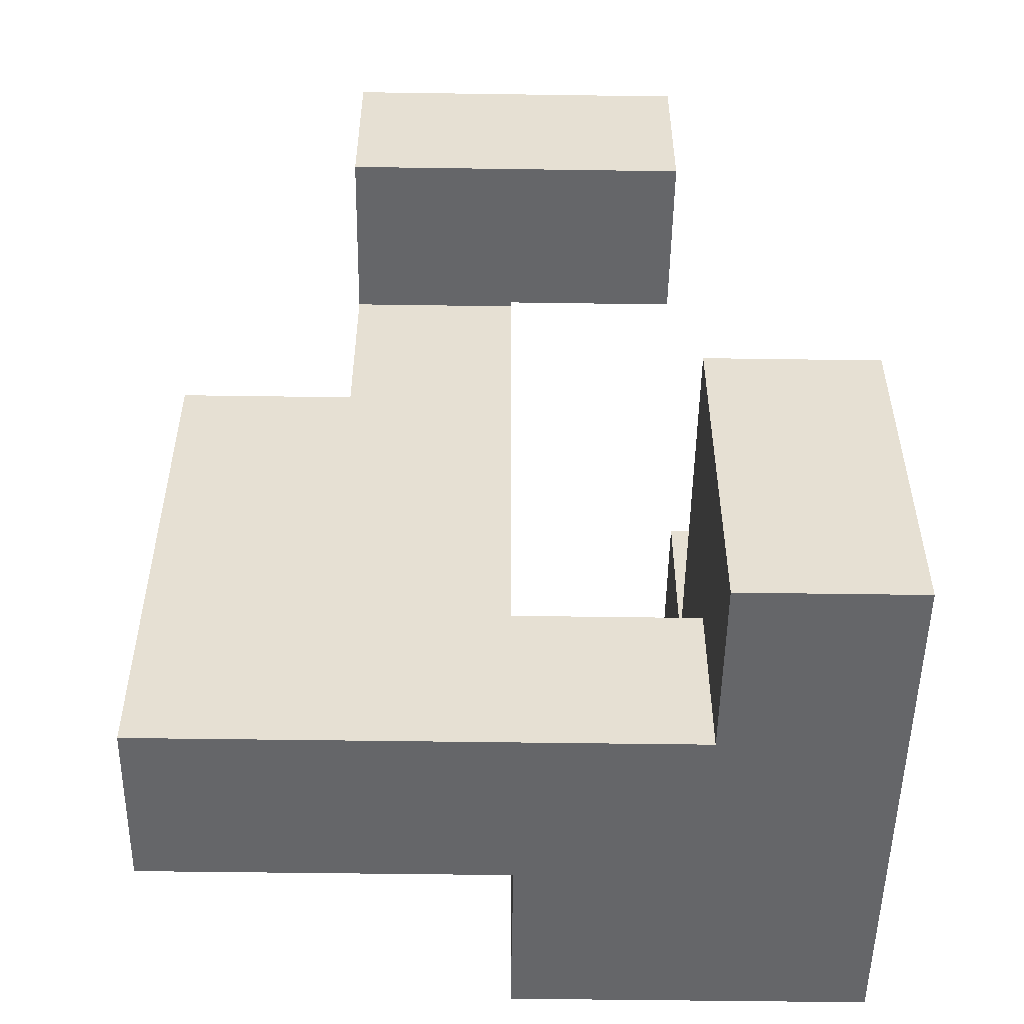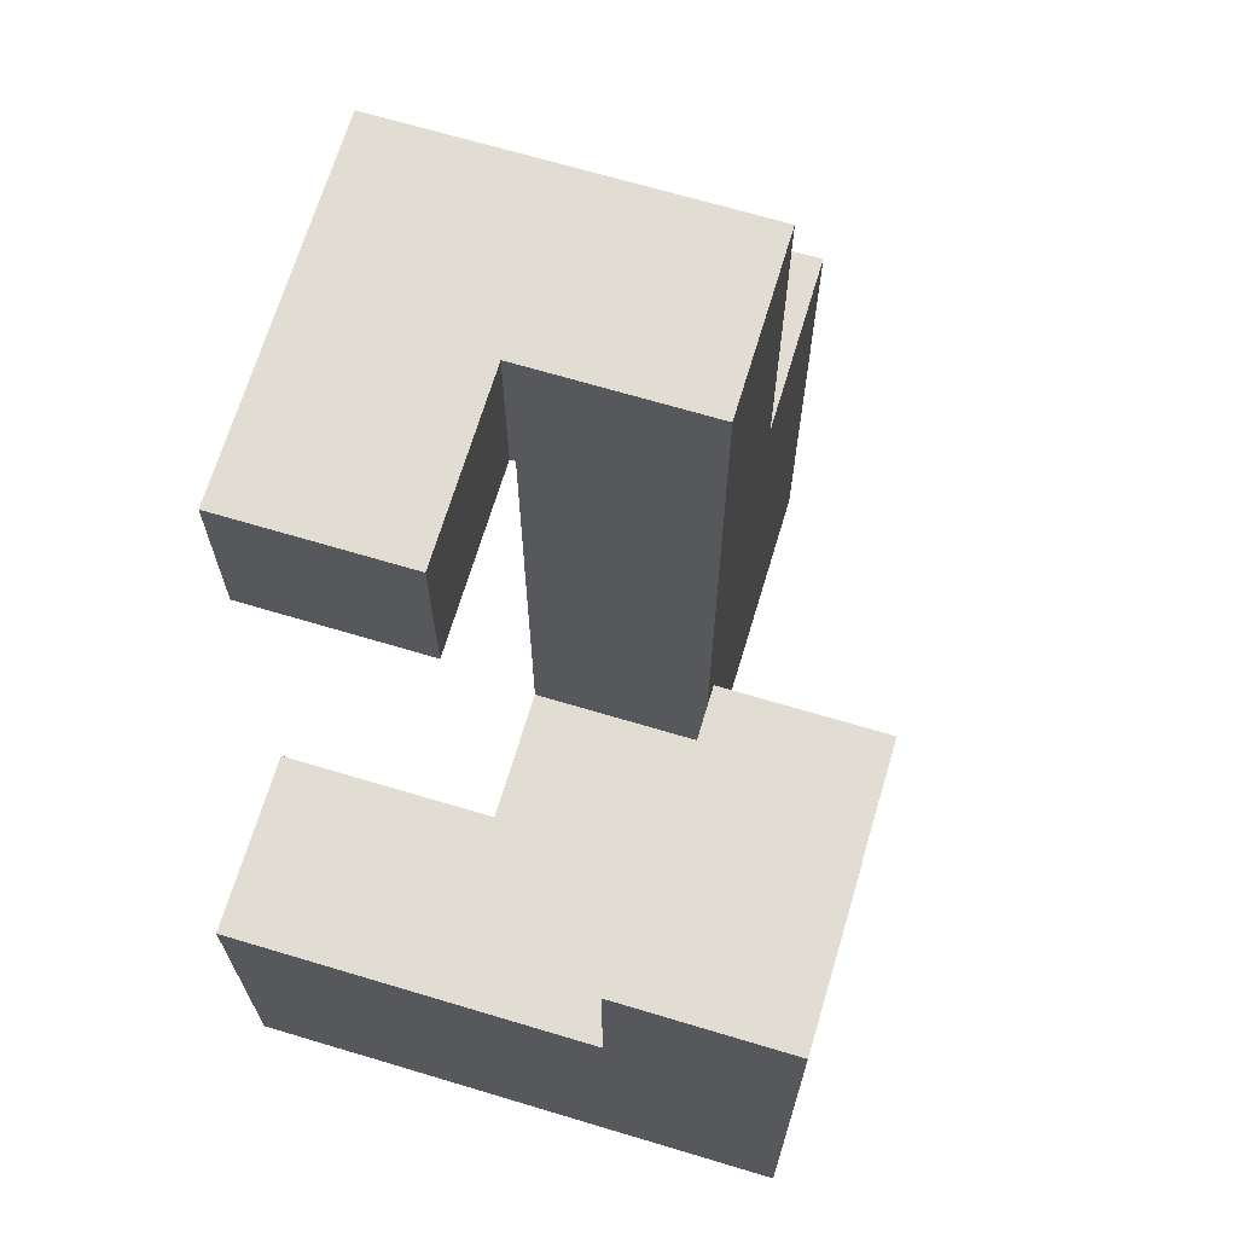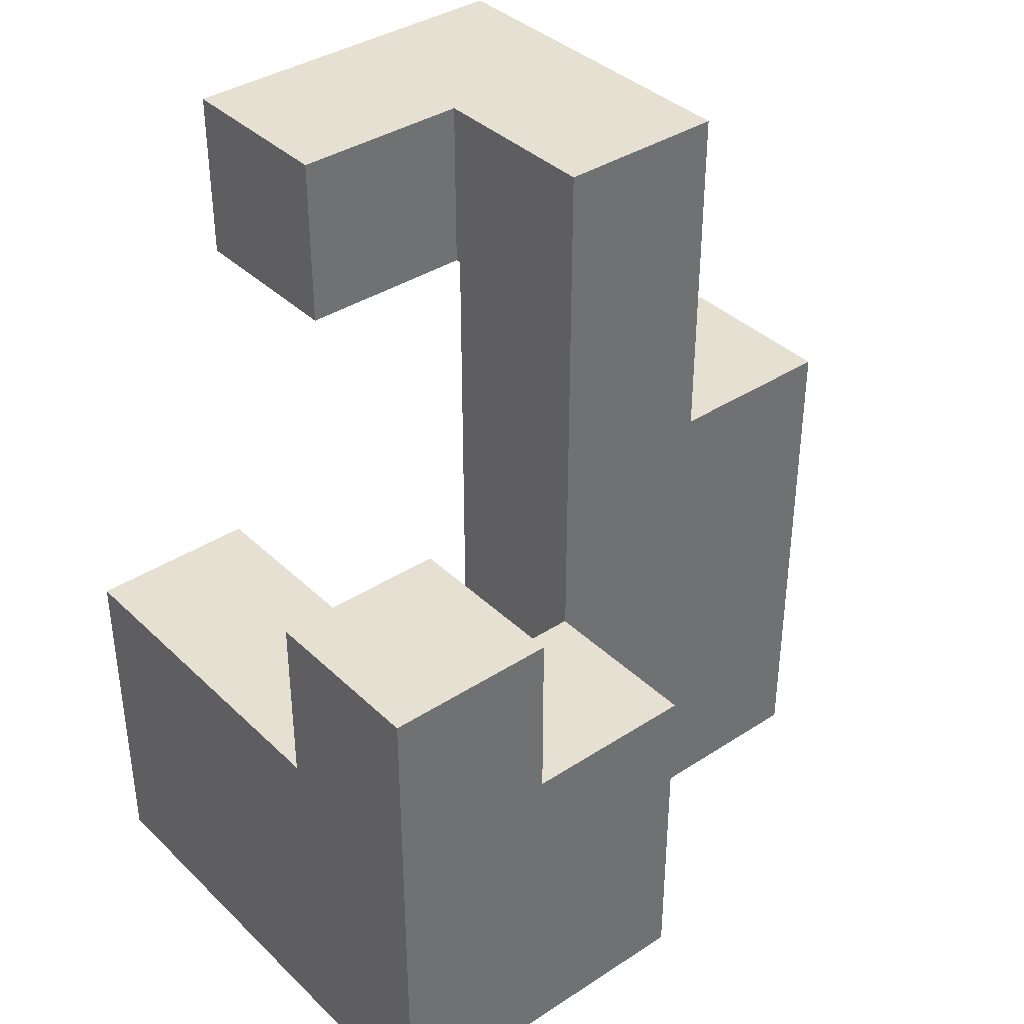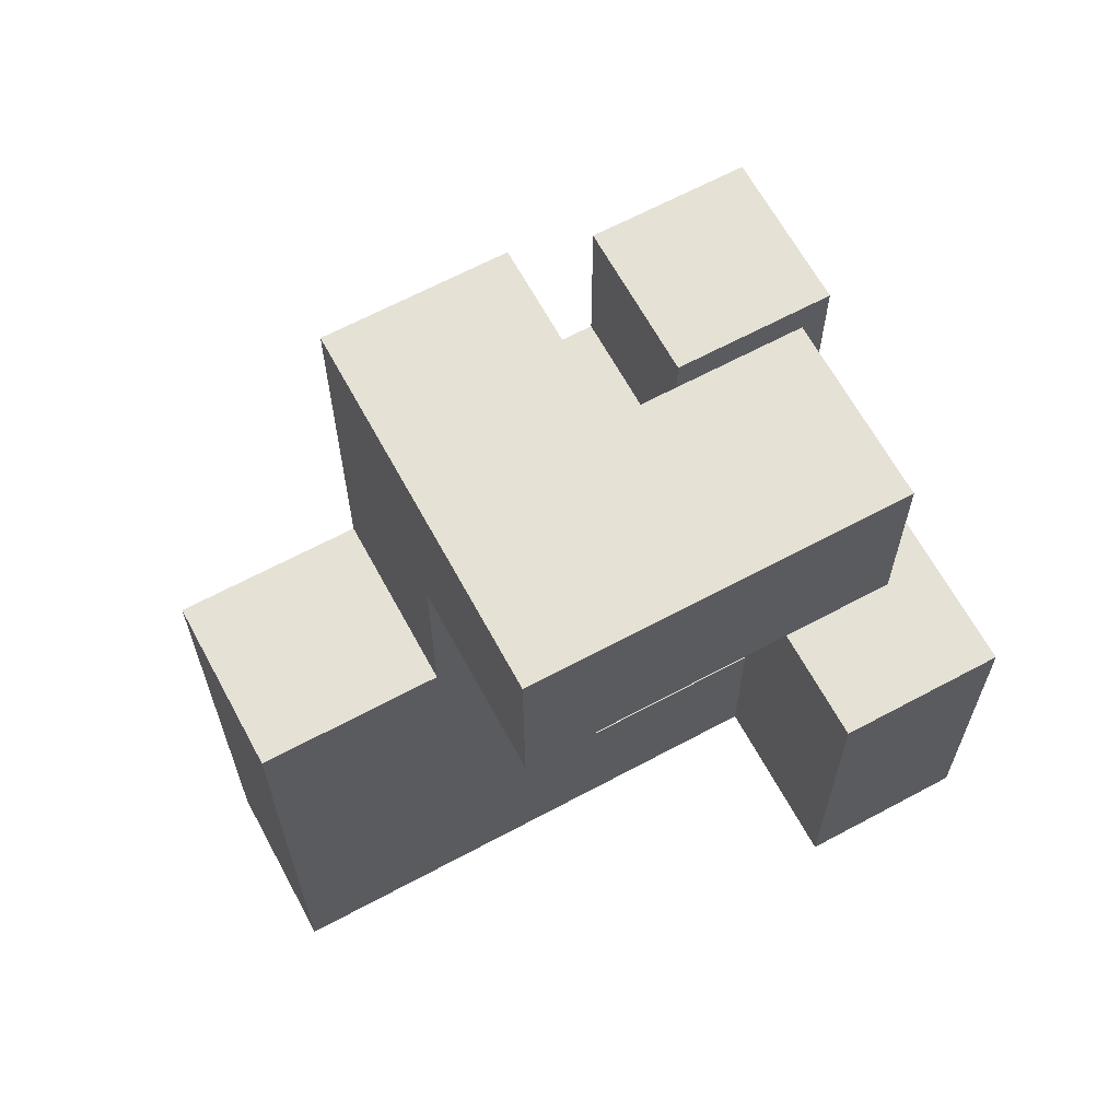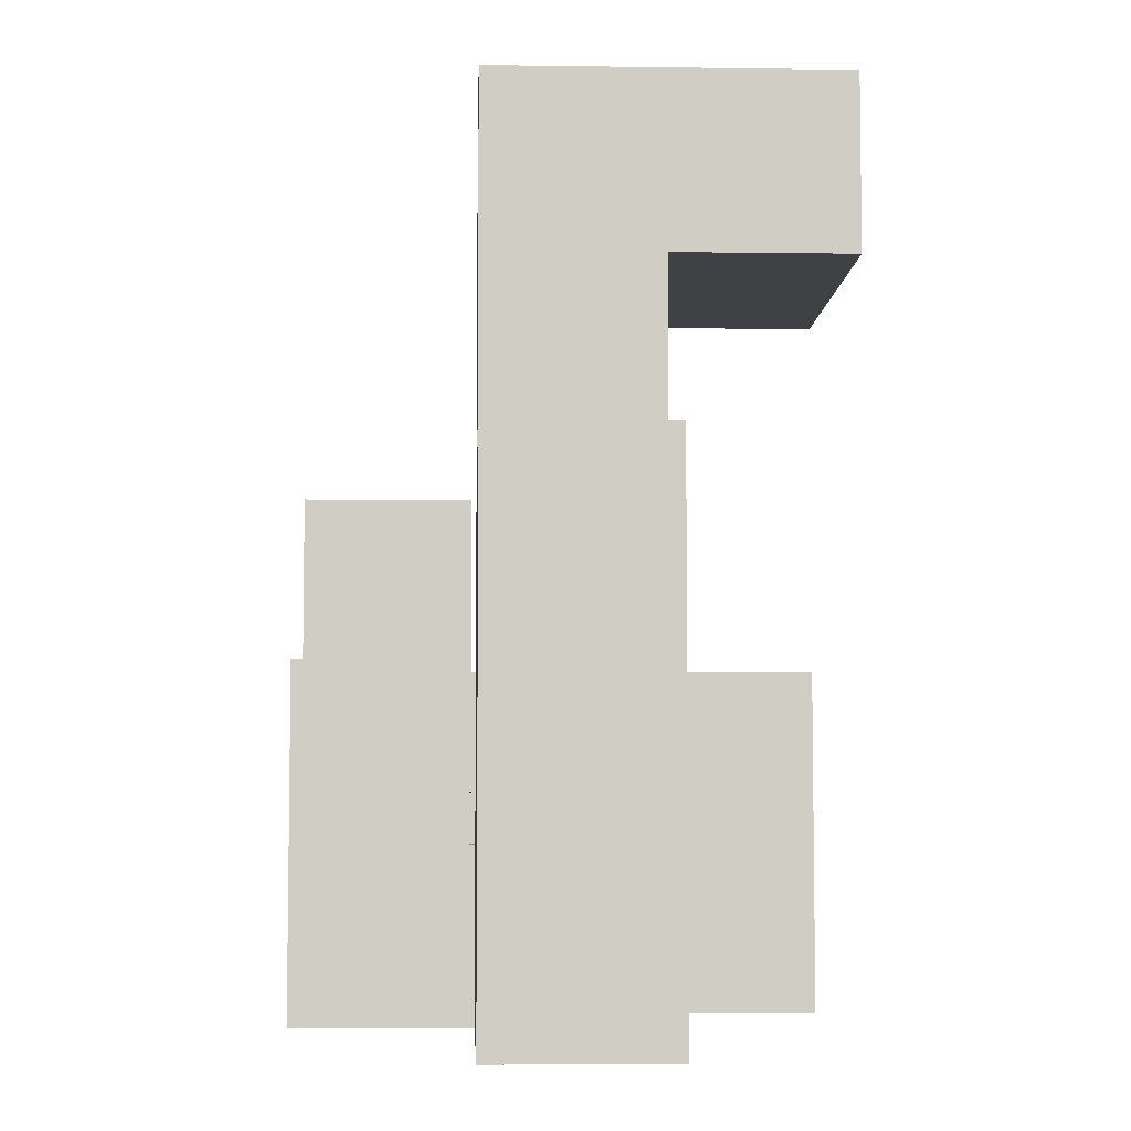
<metadata>
{"format":"obj","ext":"obj","renderer":"f3d","projection":"perspective","resolution":1024,"background":"white","views":[{"elev":-51.8,"azim":179.1,"up":"+Z"},{"elev":68.2,"azim":-73.3,"up":"+Z"},{"elev":37.7,"azim":-39.7,"up":"+Z"},{"elev":64.9,"azim":151.6,"up":"+Z"},{"elev":-5.9,"azim":87.7,"up":"+Z"}]}
</metadata>
<code>
v -0.194 -0.2 0.606
v -0.194 -0.2 0.994
v -0.194 -0.194 0.994
v -0.194 -0.194 0.606
v 0.194 -0.2 0.606
v 0.194 -0.194 0.606
v 0.194 -0.194 0.994
v 0.194 -0.2 0.994
v 0.194 0.194 0.606
v 0.194 0.194 0.994
v -0.2 -0.194 0.606
v -0.2 -0.194 0.994
v -0.2 0.194 0.606
v -0.2 0.194 0.994
v -0.194 0.194 0.994
v -0.194 0.194 0.606
v -0.594 -0.194 0.606
v -0.594 -0.194 0.994
v -0.594 0.194 0.994
v -0.594 0.194 0.606
v -0.206 -0.194 0.606
v -0.206 -0.194 0.994
v -0.206 0.194 0.994
v -0.206 0.194 0.606
v -0.194 -0.594 0.6
v -0.194 -0.594 0.606
v -0.194 -0.206 0.606
v -0.194 -0.206 0.6
v -0.194 -0.594 0.994
v -0.194 -0.206 0.994
v 0.194 -0.594 0.6
v 0.194 -0.206 0.6
v 0.194 -0.206 0.606
v 0.194 -0.594 0.606
v 0.194 -0.206 0.994
v 0.194 -0.594 0.994
v -0.194 -0.594 0.2
v -0.194 -0.594 0.206
v -0.194 -0.206 0.206
v -0.194 -0.206 0.2
v -0.194 -0.594 0.594
v -0.194 -0.206 0.594
v 0.194 -0.594 0.2
v 0.194 -0.206 0.2
v 0.194 -0.206 0.206
v 0.194 -0.594 0.206
v 0.194 -0.206 0.594
v 0.194 -0.594 0.594
v -0.194 -0.594 -0.2
v -0.194 -0.594 -0.194
v -0.194 -0.206 -0.194
v -0.194 -0.206 -0.2
v -0.194 -0.594 0.194
v -0.194 -0.206 0.194
v 0.194 -0.594 0.194
v 0.194 -0.206 0.194
v 0.194 -0.594 -0.2
v 0.194 -0.594 -0.194
v 0.2 -0.594 -0.2
v 0.2 -0.594 -0.194
v 0.2 -0.594 0.194
v 0.194 -0.206 -0.194
v 0.194 -0.206 -0.2
v 0.2 -0.206 -0.194
v 0.2 -0.206 -0.2
v 0.2 -0.206 0.194
v -0.194 -0.594 -0.6
v -0.194 -0.594 -0.594
v -0.194 -0.206 -0.594
v -0.194 -0.206 -0.6
v -0.194 -0.594 -0.206
v -0.194 -0.206 -0.206
v 0.194 -0.594 -0.6
v 0.194 -0.594 -0.594
v 0.194 -0.594 -0.206
v 0.2 -0.594 -0.6
v 0.2 -0.594 -0.594
v 0.2 -0.594 -0.206
v 0.194 -0.206 -0.594
v 0.194 -0.206 -0.6
v 0.194 -0.206 -0.206
v 0.2 -0.206 -0.594
v 0.2 -0.206 -0.6
v 0.2 -0.206 -0.206
v -0.194 -0.594 -0.606
v -0.194 -0.206 -0.606
v -0.2 -0.594 -0.994
v -0.194 -0.594 -0.994
v -0.2 -0.594 -0.606
v 0.194 -0.594 -0.994
v 0.194 -0.594 -0.606
v 0.2 -0.594 -0.994
v 0.2 -0.594 -0.606
v -0.2 -0.206 -0.994
v -0.2 -0.206 -0.606
v -0.194 -0.206 -0.994
v 0.194 -0.206 -0.606
v 0.194 -0.206 -0.994
v 0.2 -0.206 -0.606
v 0.2 -0.206 -0.994
v -0.206 -0.6 -0.994
v -0.206 -0.594 -0.994
v -0.206 -0.594 -0.606
v -0.206 -0.6 -0.606
v -0.6 -0.206 -0.994
v -0.6 -0.206 -0.606
v -0.594 -0.206 -0.606
v -0.594 -0.206 -0.994
v -0.206 -0.206 -0.606
v -0.206 -0.206 -0.994
v -0.6 -0.6 -0.994
v -0.6 -0.594 -0.994
v -0.594 -0.594 -0.994
v -0.594 -0.6 -0.994
v -0.6 -0.6 -0.606
v -0.594 -0.6 -0.606
v -0.594 -0.594 -0.606
v -0.6 -0.594 -0.606
v 0.594 -0.594 -0.994
v 0.594 -0.206 -0.994
v 0.594 -0.206 -0.606
v 0.594 -0.594 -0.606
v 0.594 -0.206 -0.6
v 0.594 -0.594 -0.6
v 0.206 -0.594 -0.994
v 0.206 -0.594 -0.606
v 0.206 -0.594 -0.6
v 0.206 -0.206 -0.606
v 0.206 -0.206 -0.994
v 0.206 -0.206 -0.6
v -0.994 -0.6 -0.994
v -0.994 -0.6 -0.606
v -0.994 -0.594 -0.606
v -0.994 -0.594 -0.994
v -0.994 -0.206 -0.606
v -0.994 -0.206 -0.994
v -0.994 -0.2 -0.606
v -0.994 -0.2 -0.994
v -0.994 -0.6 -0.6
v -0.994 -0.594 -0.6
v -0.994 -0.206 -0.6
v -0.994 -0.2 -0.6
v -0.606 -0.206 -0.994
v -0.606 -0.2 -0.994
v -0.606 -0.2 -0.606
v -0.606 -0.206 -0.606
v -0.606 -0.6 -0.606
v -0.606 -0.594 -0.606
v -0.606 -0.594 -0.6
v -0.606 -0.6 -0.6
v -0.606 -0.206 -0.6
v -0.606 -0.2 -0.6
v -0.606 -0.594 -0.994
v -0.606 -0.6 -0.994
v -0.206 -0.994 -0.994
v -0.206 -0.606 -0.994
v -0.206 -0.606 -0.606
v -0.206 -0.994 -0.606
v -0.206 -0.606 -0.6
v -0.206 -0.994 -0.6
v -0.6 -0.994 -0.994
v -0.594 -0.994 -0.994
v -0.594 -0.994 -0.606
v -0.6 -0.994 -0.606
v -0.594 -0.994 -0.6
v -0.6 -0.994 -0.6
v -0.6 -0.606 -0.606
v -0.6 -0.606 -0.6
v -0.594 -0.606 -0.6
v -0.594 -0.606 -0.606
v -0.6 -0.606 -0.994
v -0.594 -0.606 -0.994
v -0.994 -0.194 -0.606
v -0.994 -0.194 -0.994
v -0.994 0.194 -0.606
v -0.994 0.194 -0.994
v -0.994 -0.194 -0.6
v -0.994 0.194 -0.6
v -0.606 -0.194 -0.994
v -0.606 -0.194 -0.606
v -0.606 0.194 -0.994
v -0.606 0.194 -0.606
v -0.606 -0.194 -0.6
v -0.606 0.194 -0.6
v -0.994 -0.994 -0.994
v -0.994 -0.994 -0.606
v -0.994 -0.606 -0.606
v -0.994 -0.606 -0.994
v -0.994 -0.994 -0.6
v -0.994 -0.606 -0.6
v -0.6 -0.6 -0.6
v -0.606 -0.994 -0.994
v -0.606 -0.994 -0.606
v -0.606 -0.994 -0.6
v -0.606 -0.606 -0.994
v -0.606 -0.606 -0.6
v 0.594 -0.206 -0.594
v 0.594 -0.594 -0.594
v 0.594 -0.206 -0.206
v 0.594 -0.594 -0.206
v 0.594 -0.206 -0.2
v 0.594 -0.594 -0.2
v 0.206 -0.594 -0.594
v 0.206 -0.594 -0.206
v 0.206 -0.594 -0.2
v 0.206 -0.206 -0.594
v 0.206 -0.206 -0.206
v 0.206 -0.206 -0.2
v 0.594 -0.206 -0.194
v 0.594 -0.594 -0.194
v 0.594 -0.206 0.194
v 0.594 -0.594 0.194
v 0.206 -0.594 -0.194
v 0.206 -0.594 0.194
v 0.206 -0.206 -0.194
v 0.206 -0.206 0.194
v -0.206 -0.606 -0.594
v -0.206 -0.994 -0.594
v -0.206 -0.606 -0.206
v -0.206 -0.994 -0.206
v -0.594 -0.994 -0.594
v -0.6 -0.994 -0.594
v -0.594 -0.994 -0.206
v -0.6 -0.994 -0.206
v -0.6 -0.606 -0.594
v -0.594 -0.606 -0.594
v -0.6 -0.606 -0.206
v -0.594 -0.606 -0.206
v -0.994 -0.2 -0.594
v -0.994 -0.194 -0.594
v -0.994 0.194 -0.594
v -0.994 -0.2 -0.206
v -0.994 -0.194 -0.206
v -0.994 0.194 -0.206
v -0.606 -0.194 -0.594
v -0.606 -0.2 -0.594
v -0.606 0.194 -0.594
v -0.606 -0.194 -0.206
v -0.606 -0.2 -0.206
v -0.606 0.194 -0.206
v -0.994 -0.6 -0.594
v -0.994 -0.594 -0.594
v -0.994 -0.206 -0.594
v -0.994 -0.6 -0.206
v -0.994 -0.594 -0.206
v -0.994 -0.206 -0.206
v -0.606 -0.594 -0.594
v -0.606 -0.6 -0.594
v -0.606 -0.206 -0.594
v -0.606 -0.594 -0.206
v -0.606 -0.6 -0.206
v -0.606 -0.206 -0.206
v -0.994 -0.994 -0.594
v -0.994 -0.606 -0.594
v -0.994 -0.994 -0.206
v -0.994 -0.606 -0.206
v -0.994 -0.994 -0.2
v -0.994 -0.606 -0.2
v -0.606 -0.606 -0.594
v -0.606 -0.606 -0.206
v -0.606 -0.994 -0.206
v -0.606 -0.606 -0.2
v -0.606 -0.994 -0.2
v -0.606 -0.994 -0.594
v -0.994 -0.994 -0.194
v -0.994 -0.606 -0.194
v -0.994 -0.994 0.194
v -0.994 -0.606 0.194
v -0.606 -0.606 -0.194
v -0.606 -0.994 -0.194
v -0.606 -0.606 0.194
v -0.606 -0.994 0.194
f 1 2 3 4
f 5 6 7 8
f 6 9 10 7
f 11 4 3 12
f 13 14 15 16
f 16 15 10 9
f 1 4 6 5
f 11 13 16 4
f 4 16 9 6
f 2 8 7 3
f 12 3 15 14
f 3 7 10 15
f 17 18 19 20
f 17 21 22 18
f 21 11 12 22
f 20 19 23 24
f 24 23 14 13
f 17 20 24 21
f 21 24 13 11
f 18 22 23 19
f 22 12 14 23
f 25 26 27 28
f 26 29 30 27
f 27 30 2 1
f 31 32 33 34
f 34 33 35 36
f 33 5 8 35
f 25 31 34 26
f 26 34 36 29
f 28 27 33 32
f 27 1 5 33
f 29 36 35 30
f 30 35 8 2
f 37 38 39 40
f 38 41 42 39
f 41 25 28 42
f 43 44 45 46
f 46 45 47 48
f 48 47 32 31
f 37 43 46 38
f 38 46 48 41
f 41 48 31 25
f 40 39 45 44
f 39 42 47 45
f 42 28 32 47
f 49 50 51 52
f 50 53 54 51
f 53 37 40 54
f 55 56 44 43
f 49 57 58 50
f 50 58 55 53
f 53 55 43 37
f 57 59 60 58
f 58 60 61 55
f 52 51 62 63
f 51 54 56 62
f 54 40 44 56
f 63 62 64 65
f 62 56 66 64
f 55 61 66 56
f 67 68 69 70
f 68 71 72 69
f 71 49 52 72
f 67 73 74 68
f 68 74 75 71
f 71 75 57 49
f 73 76 77 74
f 74 77 78 75
f 75 78 59 57
f 70 69 79 80
f 69 72 81 79
f 72 52 63 81
f 80 79 82 83
f 79 81 84 82
f 81 63 65 84
f 85 67 70 86
f 87 88 85 89
f 88 90 91 85
f 85 91 73 67
f 90 92 93 91
f 91 93 76 73
f 94 95 86 96
f 96 86 97 98
f 86 70 80 97
f 98 97 99 100
f 97 80 83 99
f 87 94 96 88
f 88 96 98 90
f 90 98 100 92
f 89 85 86 95
f 101 102 103 104
f 102 87 89 103
f 105 106 107 108
f 108 107 109 110
f 110 109 95 94
f 111 112 113 114
f 114 113 102 101
f 112 105 108 113
f 113 108 110 102
f 102 110 94 87
f 115 116 117 118
f 116 104 103 117
f 118 117 107 106
f 117 103 109 107
f 103 89 95 109
f 119 120 121 122
f 122 121 123 124
f 92 125 126 93
f 93 126 127 76
f 125 119 122 126
f 126 122 124 127
f 100 99 128 129
f 99 83 130 128
f 129 128 121 120
f 128 130 123 121
f 92 100 129 125
f 125 129 120 119
f 131 132 133 134
f 134 133 135 136
f 136 135 137 138
f 132 139 140 133
f 133 140 141 135
f 135 141 142 137
f 143 144 145 146
f 147 148 149 150
f 148 146 151 149
f 146 145 152 151
f 143 146 106 105
f 131 134 153 154
f 154 153 112 111
f 134 136 143 153
f 153 143 105 112
f 136 138 144 143
f 147 115 118 148
f 148 118 106 146
f 155 156 157 158
f 156 101 104 157
f 158 157 159 160
f 161 162 163 164
f 164 163 165 166
f 162 155 158 163
f 163 158 160 165
f 167 168 169 170
f 170 169 159 157
f 161 171 172 162
f 162 172 156 155
f 171 111 114 172
f 172 114 101 156
f 167 170 116 115
f 170 157 104 116
f 138 137 173 174
f 174 173 175 176
f 137 142 177 173
f 173 177 178 175
f 144 179 180 145
f 179 181 182 180
f 145 180 183 152
f 180 182 184 183
f 176 175 182 181
f 175 178 184 182
f 138 174 179 144
f 174 176 181 179
f 185 186 187 188
f 188 187 132 131
f 186 189 190 187
f 187 190 139 132
f 167 115 191 168
f 185 192 193 186
f 186 193 194 189
f 192 161 164 193
f 193 164 166 194
f 147 150 191 115
f 185 188 195 192
f 192 195 171 161
f 188 131 154 195
f 195 154 111 171
f 196 168 191 150
f 124 123 197 198
f 198 197 199 200
f 200 199 201 202
f 76 127 203 77
f 77 203 204 78
f 78 204 205 59
f 127 124 198 203
f 203 198 200 204
f 204 200 202 205
f 83 82 206 130
f 82 84 207 206
f 84 65 208 207
f 130 206 197 123
f 206 207 199 197
f 207 208 201 199
f 202 201 209 210
f 210 209 211 212
f 59 205 213 60
f 60 213 214 61
f 205 202 210 213
f 213 210 212 214
f 65 64 215 208
f 64 66 216 215
f 208 215 209 201
f 215 216 211 209
f 61 214 216 66
f 214 212 211 216
f 160 159 217 218
f 218 217 219 220
f 166 165 221 222
f 222 221 223 224
f 165 160 218 221
f 221 218 220 223
f 168 225 226 169
f 225 227 228 226
f 169 226 217 159
f 226 228 219 217
f 224 223 228 227
f 223 220 219 228
f 142 229 230 177
f 177 230 231 178
f 229 232 233 230
f 230 233 234 231
f 152 183 235 236
f 183 184 237 235
f 236 235 238 239
f 235 237 240 238
f 178 231 237 184
f 231 234 240 237
f 232 239 238 233
f 233 238 240 234
f 139 241 242 140
f 140 242 243 141
f 141 243 229 142
f 241 244 245 242
f 242 245 246 243
f 243 246 232 229
f 150 149 247 248
f 149 151 249 247
f 151 152 236 249
f 248 247 250 251
f 247 249 252 250
f 249 236 239 252
f 244 251 250 245
f 245 250 252 246
f 246 252 239 232
f 189 253 254 190
f 190 254 241 139
f 253 255 256 254
f 254 256 244 241
f 255 257 258 256
f 196 150 248 259
f 259 248 251 260
f 261 260 262 263
f 189 194 264 253
f 253 264 261 255
f 255 261 263 257
f 194 166 222 264
f 264 222 224 261
f 256 258 262 260
f 196 259 225 168
f 259 260 227 225
f 261 224 227 260
f 256 260 251 244
f 257 265 266 258
f 265 267 268 266
f 263 262 269 270
f 270 269 271 272
f 257 263 270 265
f 265 270 272 267
f 258 266 269 262
f 266 268 271 269
f 267 272 271 268

</code>
